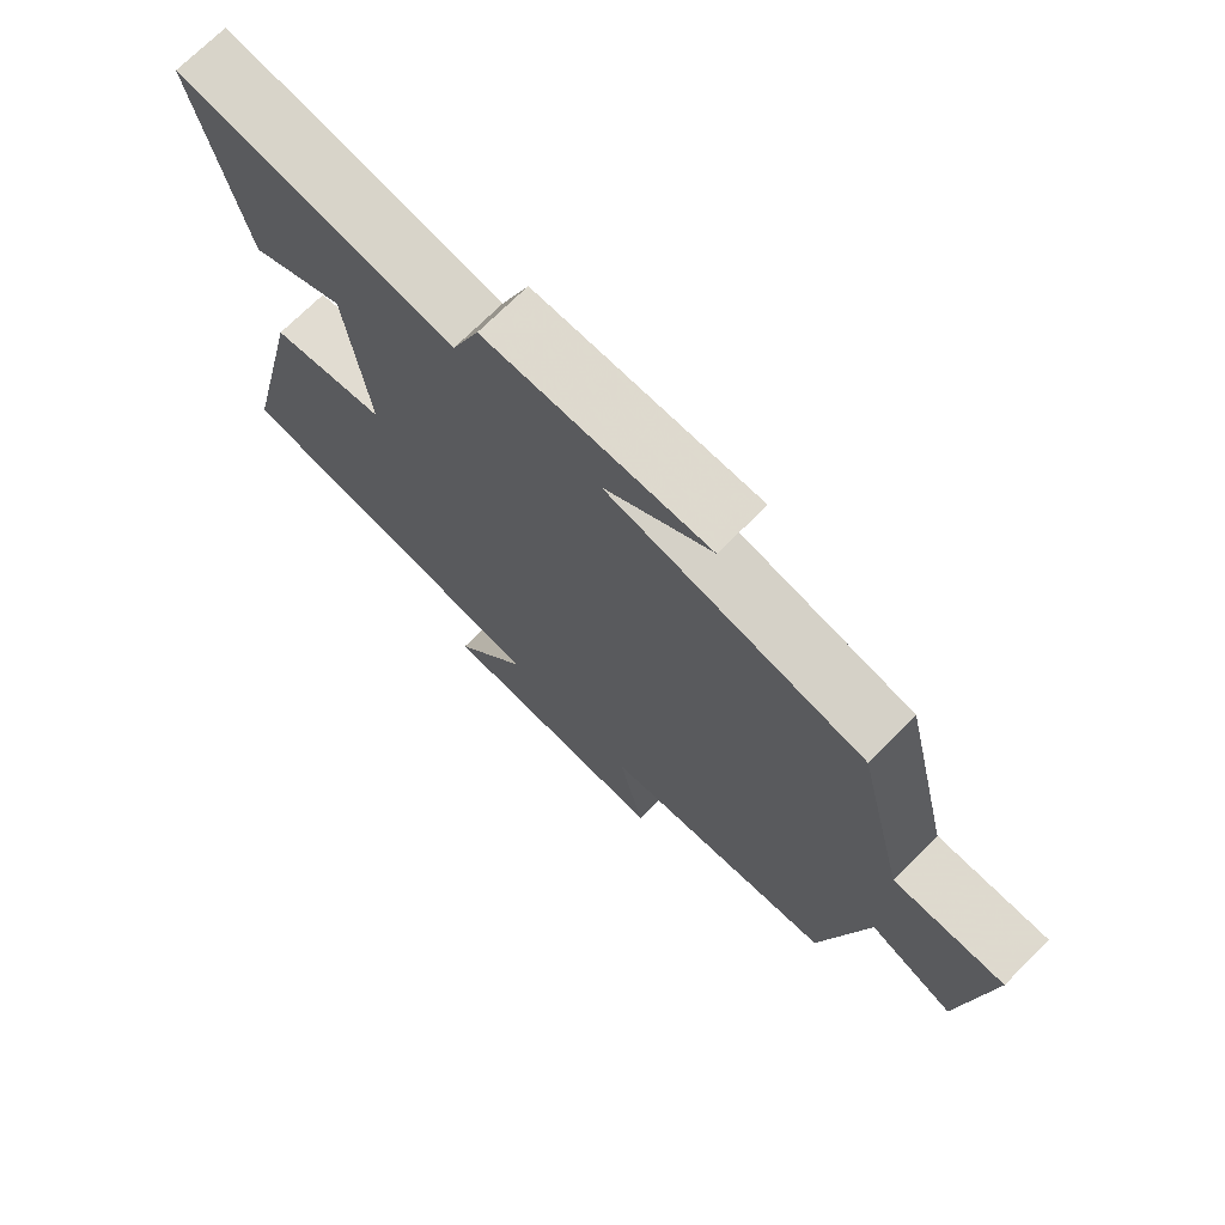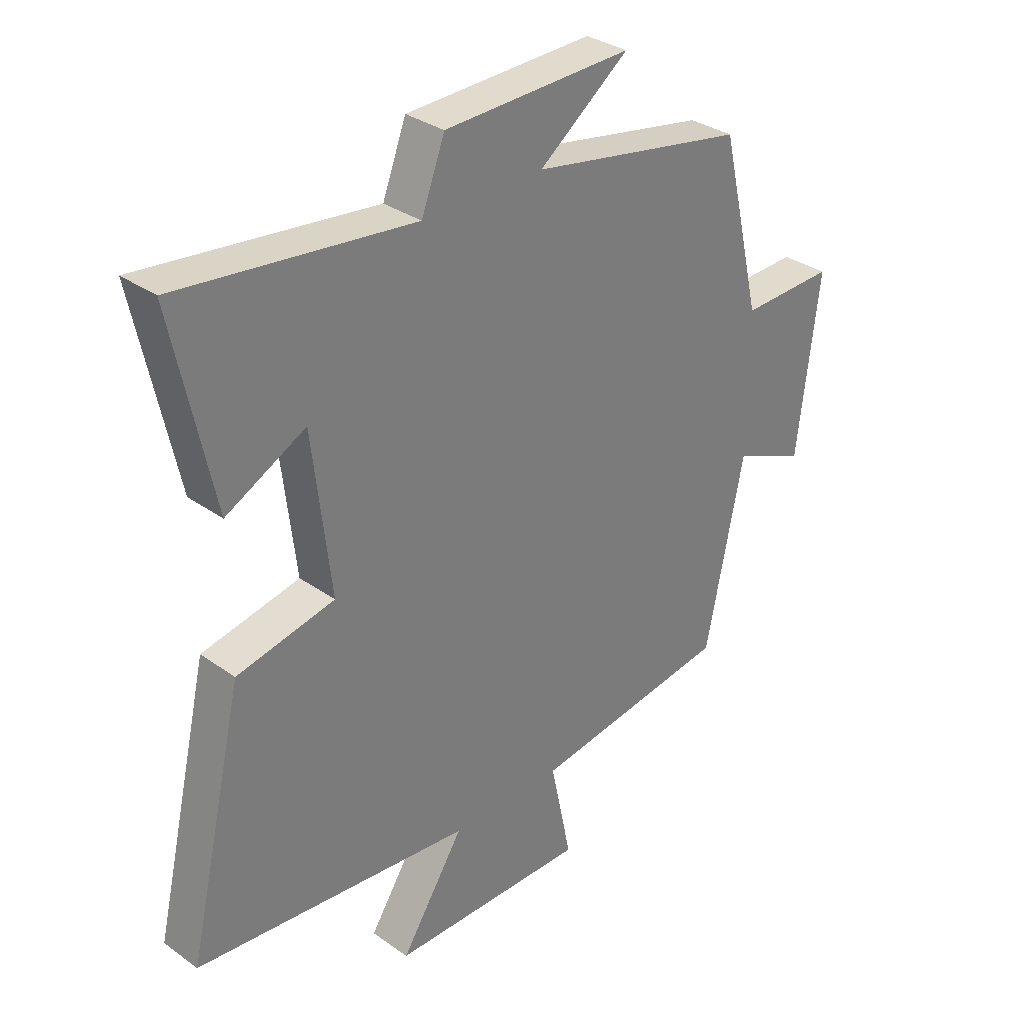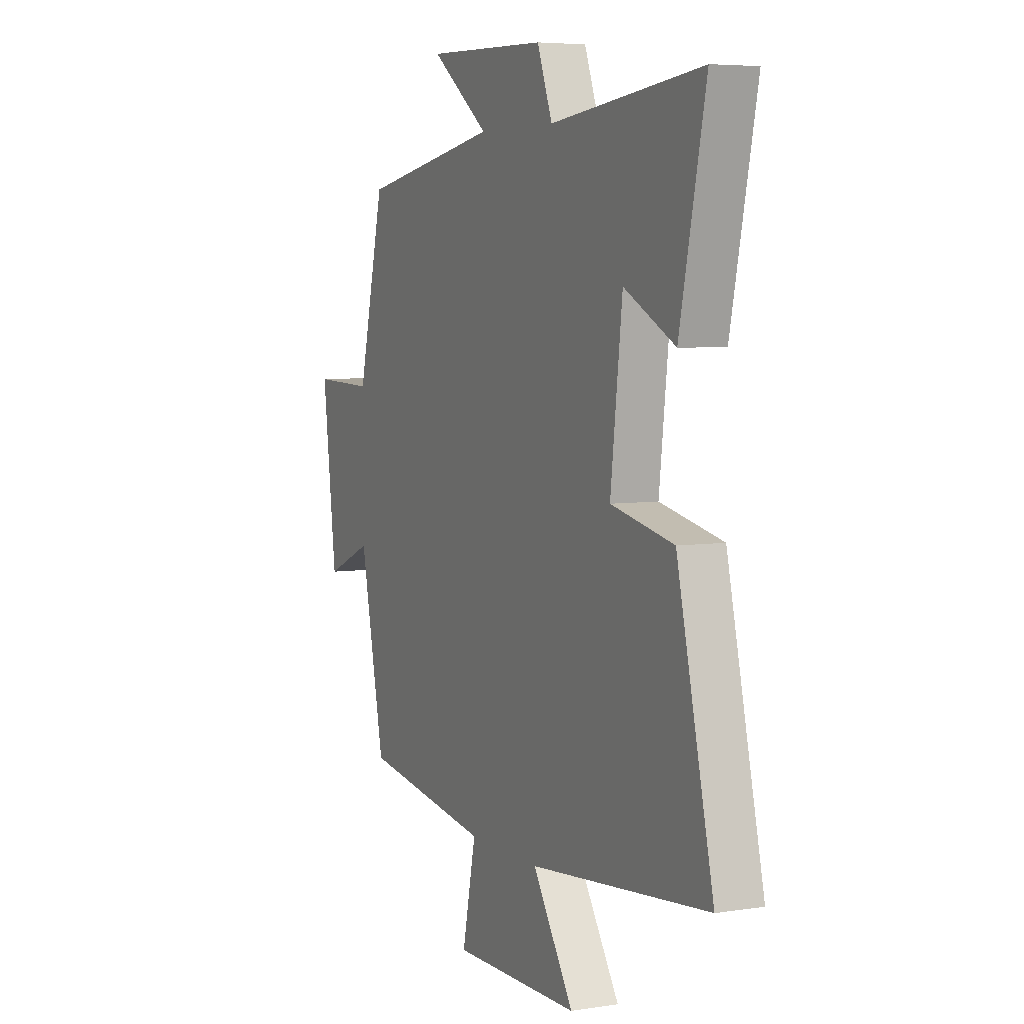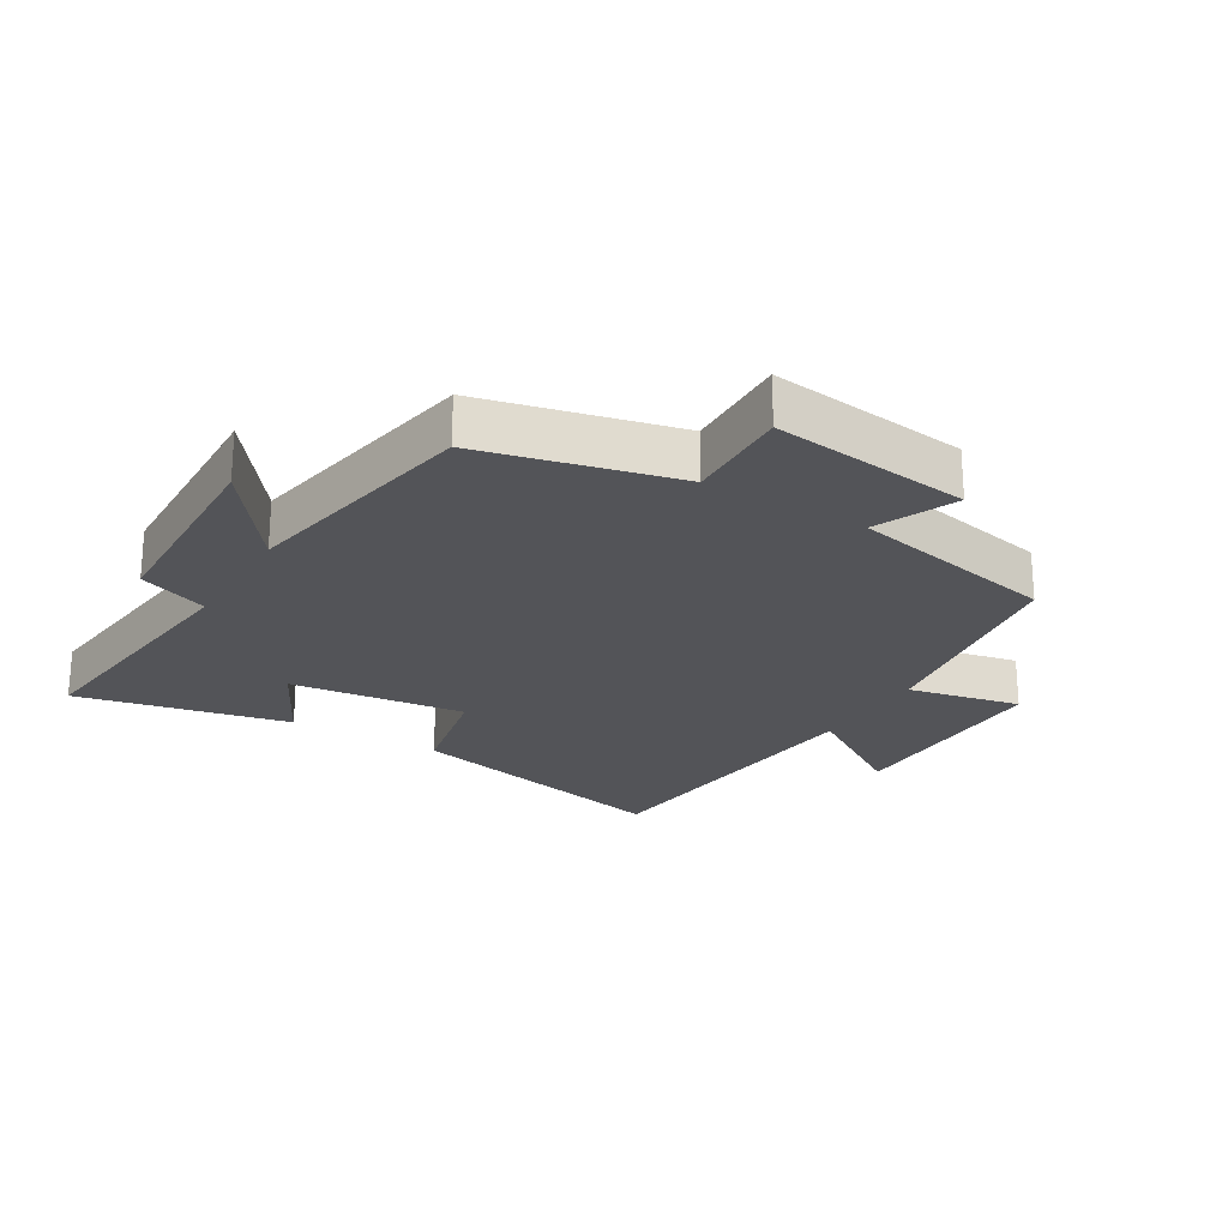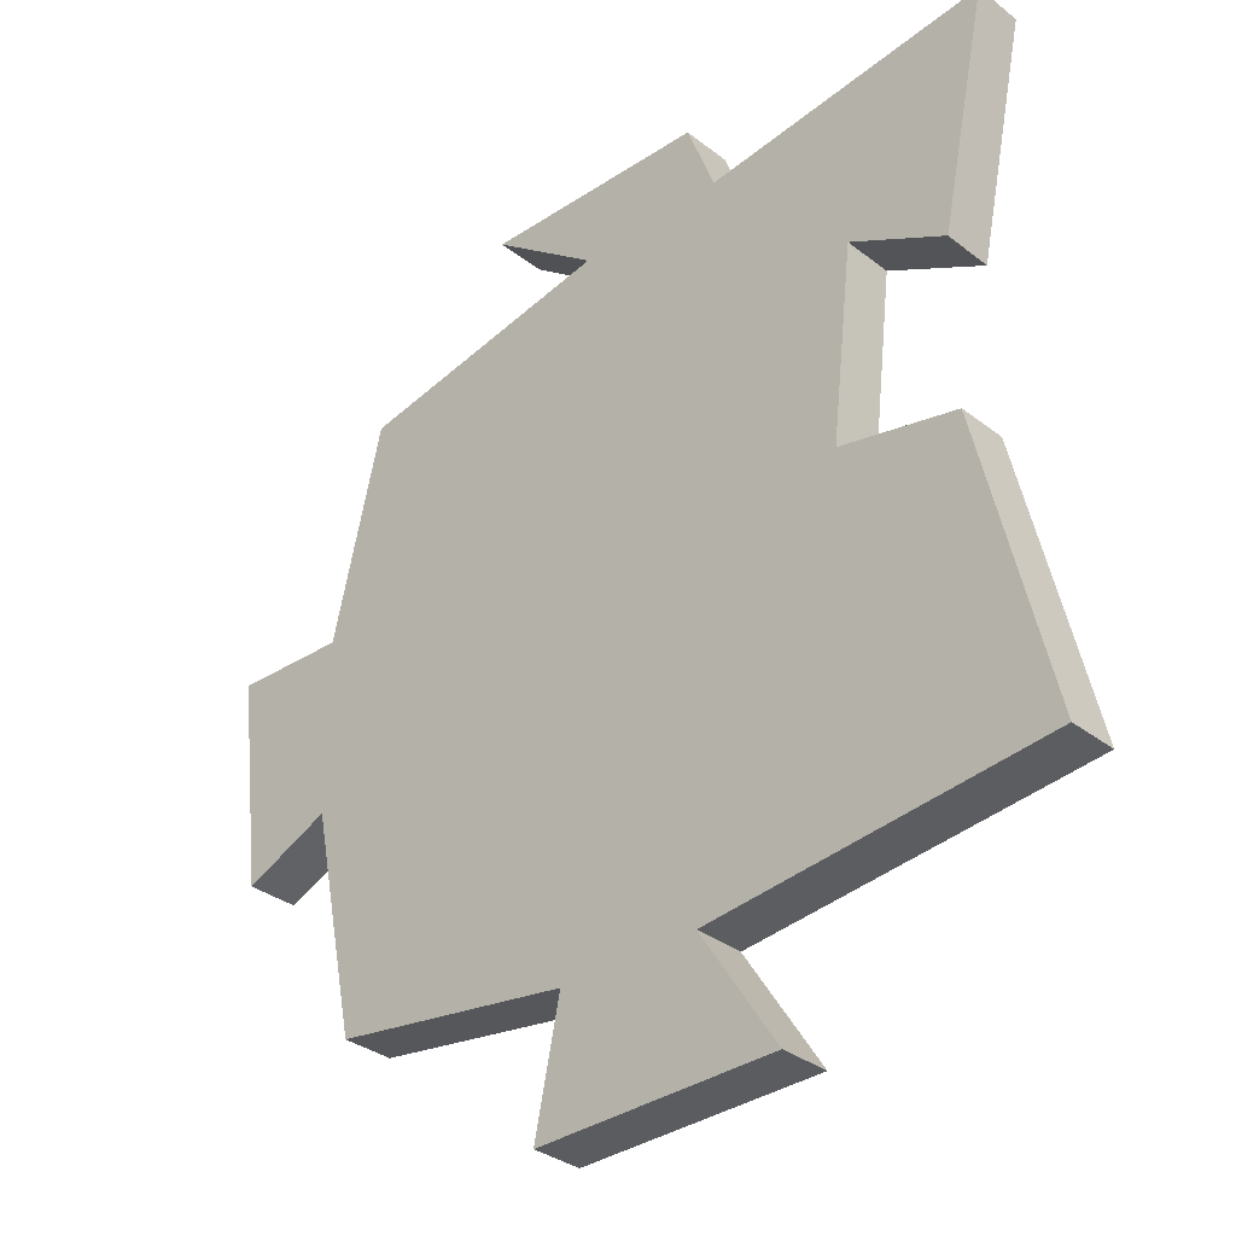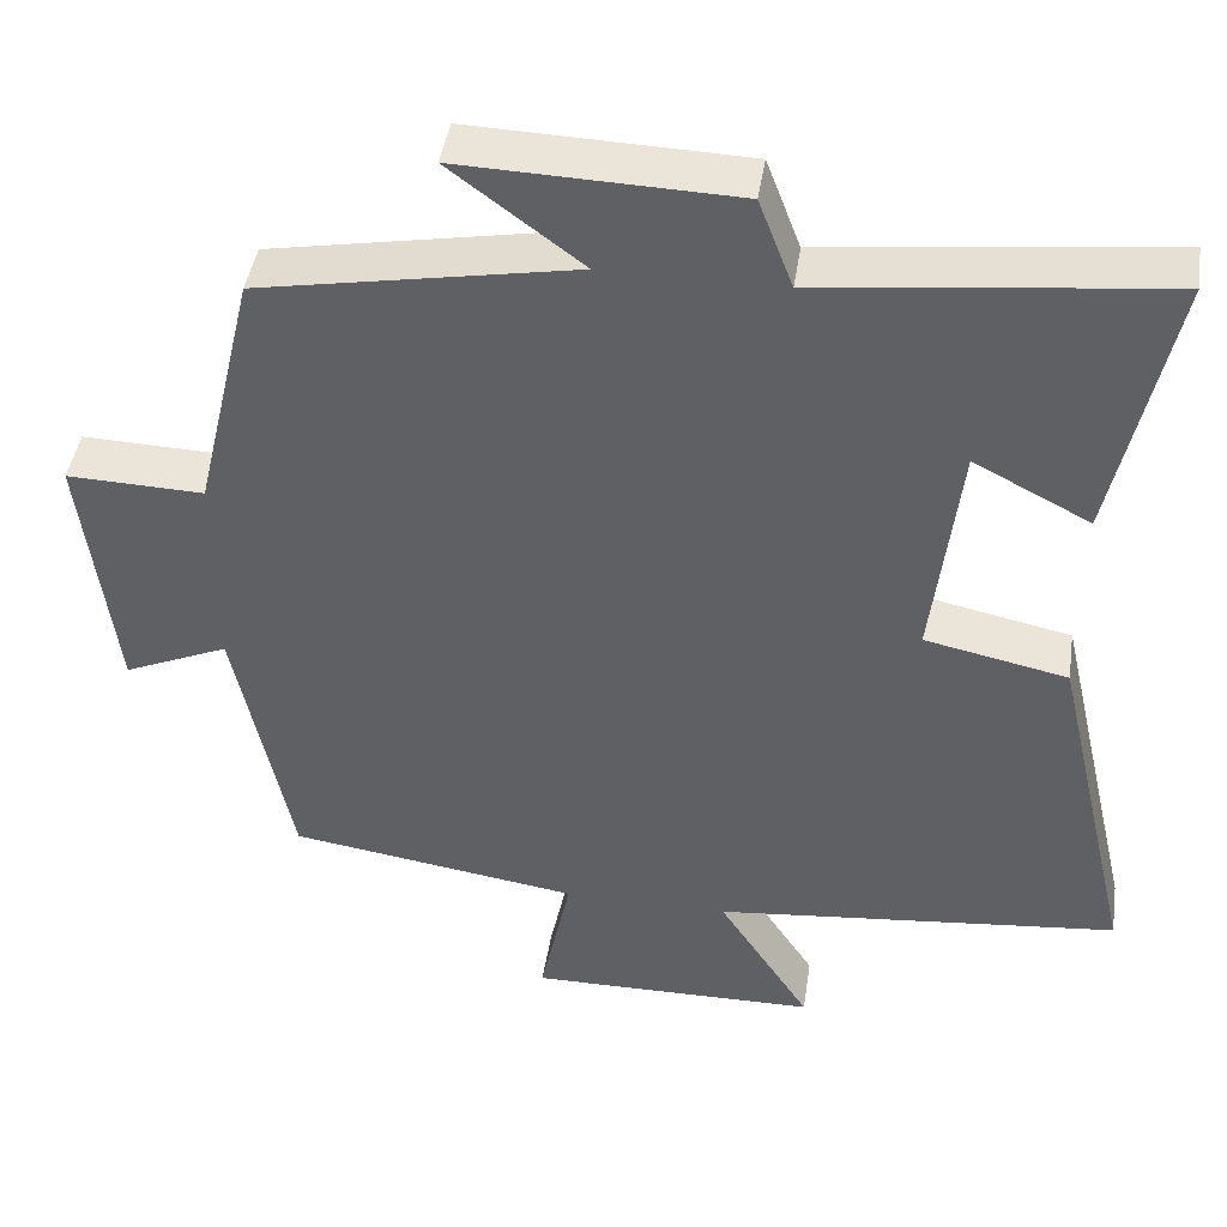
<metadata>
{"format":"obj","ext":"obj","renderer":"f3d","projection":"perspective","resolution":1024,"background":"white","views":[{"elev":72.2,"azim":45.1,"up":"+Z"},{"elev":32.4,"azim":-45.2,"up":"+Z"},{"elev":5.6,"azim":-115.5,"up":"+Z"},{"elev":-23.5,"azim":59.1,"up":"+Y"},{"elev":-33.3,"azim":-136.6,"up":"+Z"},{"elev":44.0,"azim":-171.4,"up":"+Z"}]}
</metadata>
<code>
v -0.57 0.07 0.547
v -0.161 0.07 0.5
v -0.12 0.07 0.608
v 0.208 0.07 0.618
v 0.051 0.07 0.5
v 0.428 0.07 0.431
v 0.5 0.07 0.128
v 0.664 0.07 0.133
v 0.626 0.07 -0.177
v 0.5 0.07 -0.122
v 0.433 0.07 -0.448
v 0.085 0.07 -0.5
v 0.122 0.07 -0.676
v -0.224 0.07 -0.672
v -0.113 0.07 -0.5
v -0.599 0.07 -0.45
v -0.5 0.07 -0.021
v -0.329 0.07 0.015
v -0.361 0.07 0.289
v -0.5 0.07 0.217
v -0.57 0 0.547
v -0.161 0 0.5
v -0.12 0 0.608
v 0.208 0 0.618
v 0.051 0 0.5
v 0.428 0 0.431
v 0.5 0 0.128
v 0.664 0 0.133
v 0.626 0 -0.177
v 0.5 0 -0.122
v 0.433 0 -0.448
v 0.085 0 -0.5
v 0.122 0 -0.676
v -0.224 0 -0.672
v -0.113 0 -0.5
v -0.599 0 -0.45
v -0.5 0 -0.021
v -0.329 0 0.015
v -0.361 0 0.289
v -0.5 0 0.217
f 19 20 1 2
f 18 19 2
f 15 16 17 18
f 15 18 2 3
f 12 13 14 15
f 12 15 3
f 11 12 3
f 10 11 3
f 7 8 9 10
f 5 6 7 10
f 5 10 3
f 3 4 5
f 22 21 40 39
f 22 39 38
f 38 37 36 35
f 23 22 38 35
f 35 34 33 32
f 23 35 32
f 23 32 31
f 23 31 30
f 30 29 28 27
f 30 27 26 25
f 23 30 25
f 25 24 23
f 1 21 22 2
f 2 22 23 3
f 3 23 24 4
f 4 24 25 5
f 5 25 26 6
f 6 26 27 7
f 7 27 28 8
f 8 28 29 9
f 9 29 30 10
f 10 30 31 11
f 11 31 32 12
f 12 32 33 13
f 13 33 34 14
f 14 34 35 15
f 15 35 36 16
f 16 36 37 17
f 17 37 38 18
f 18 38 39 19
f 19 39 40 20
f 20 40 21 1

</code>
